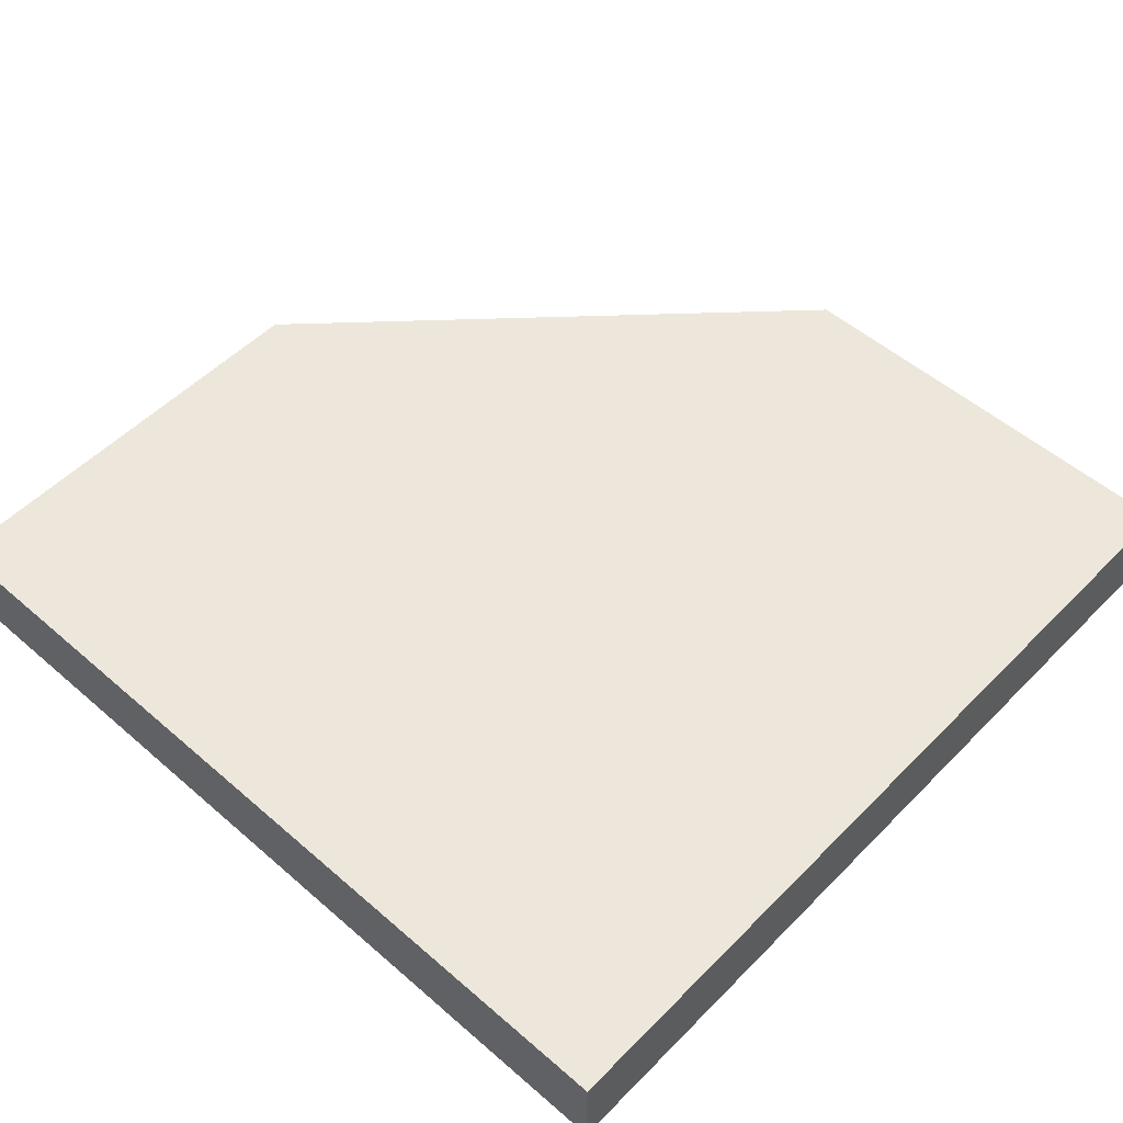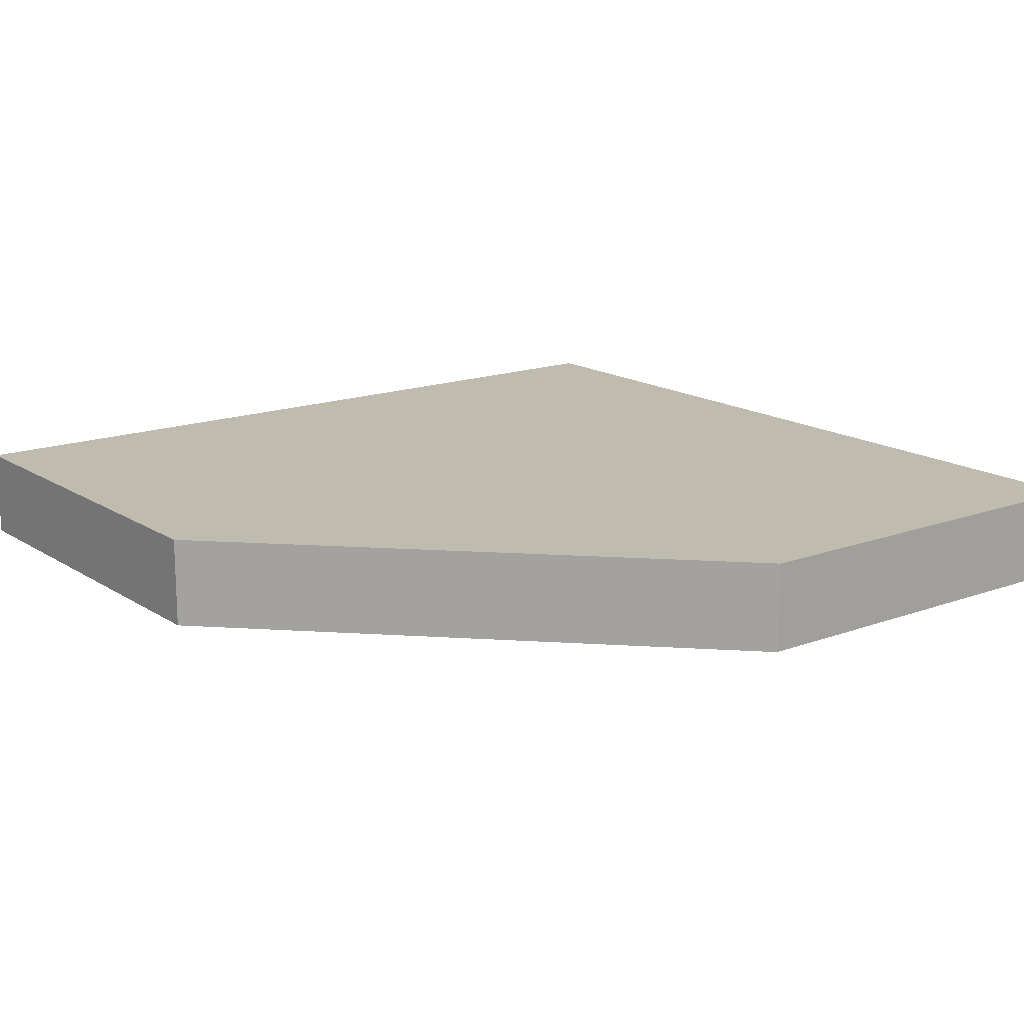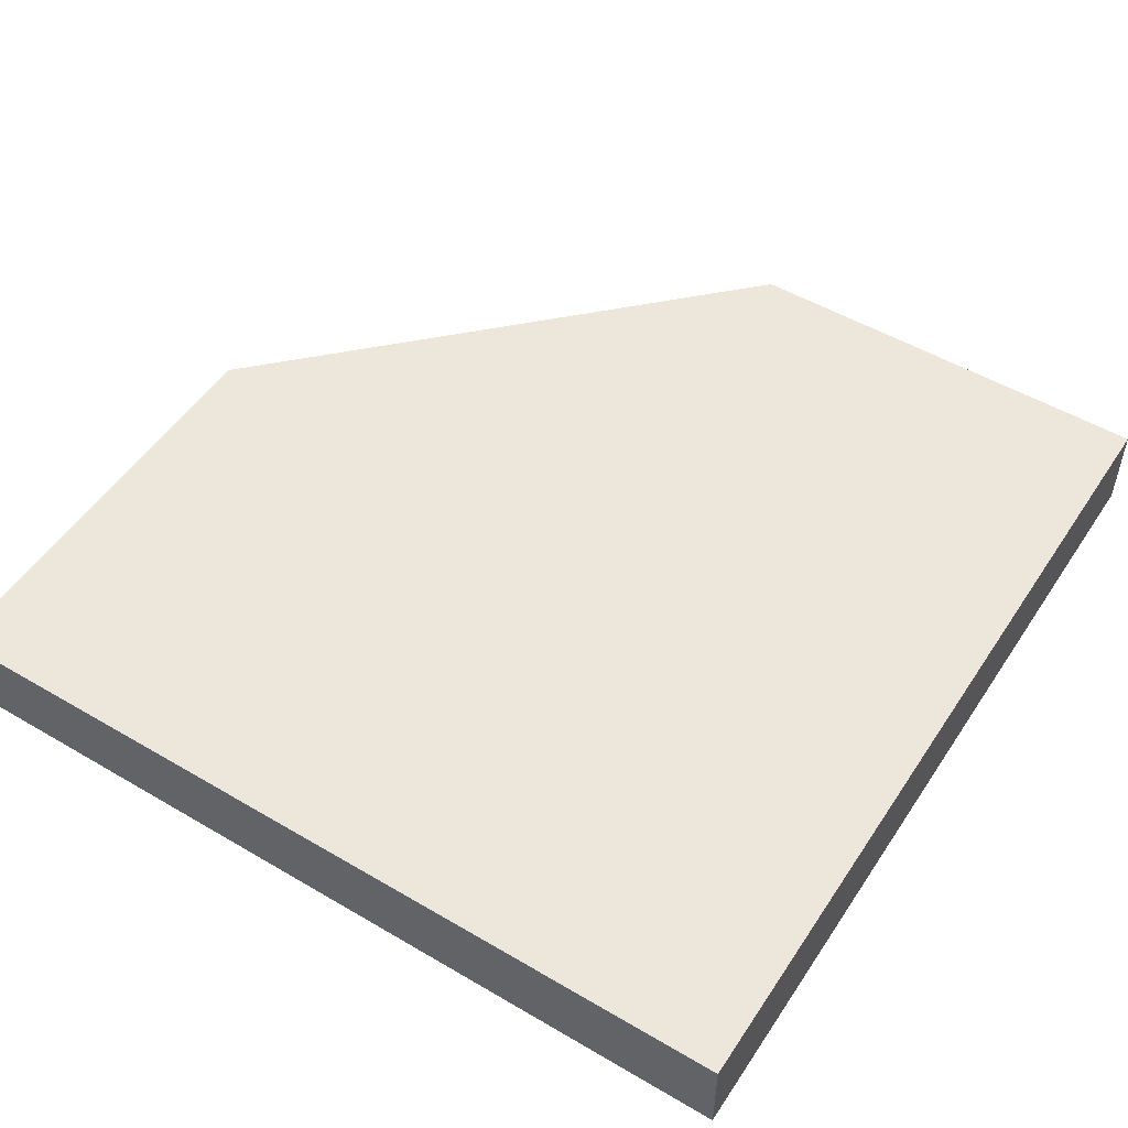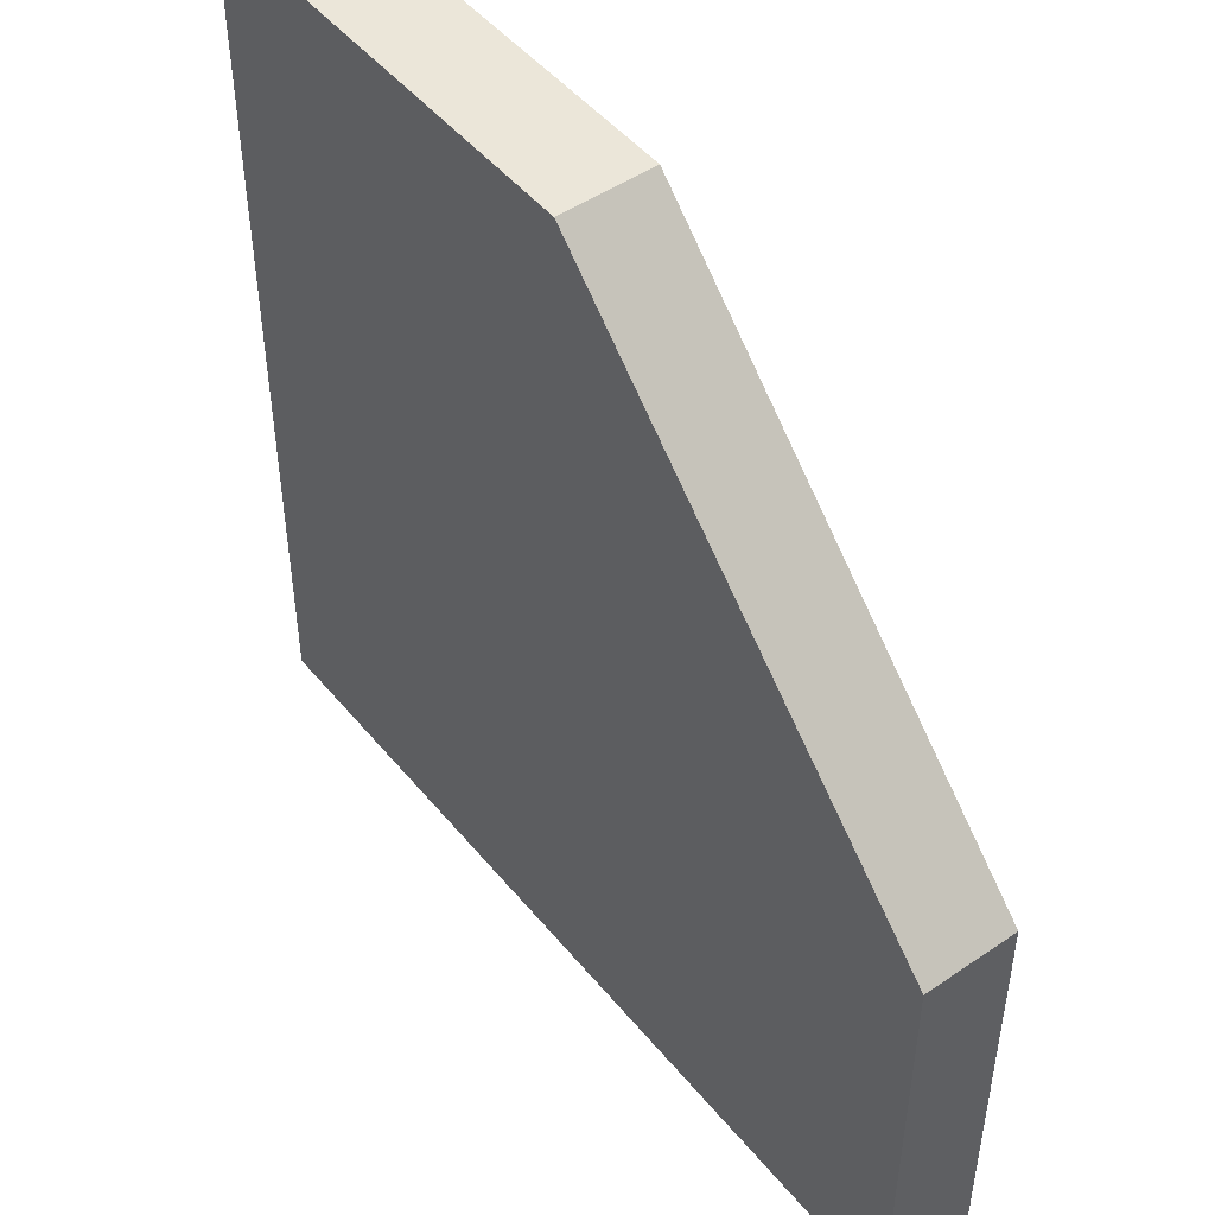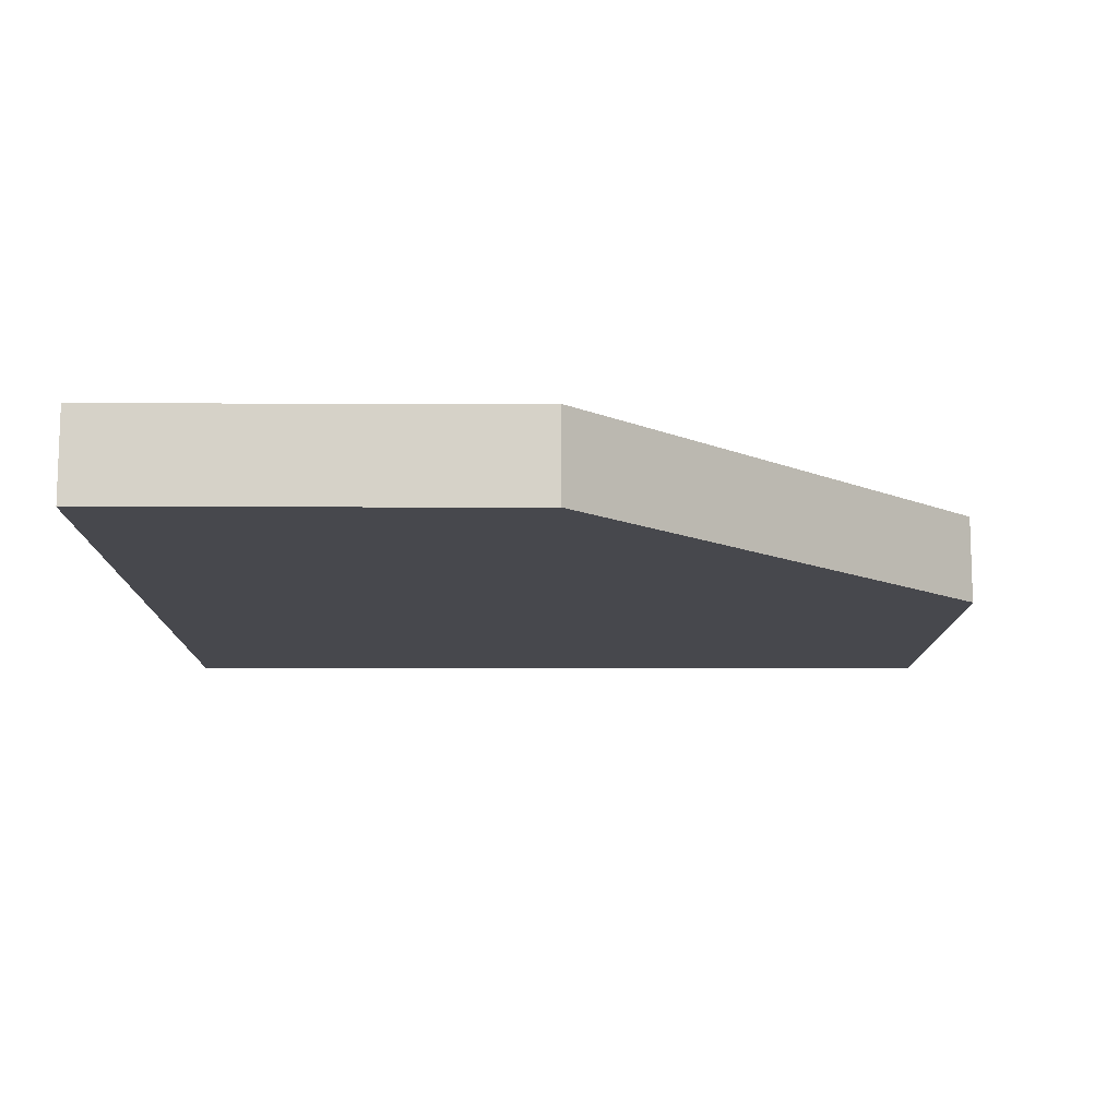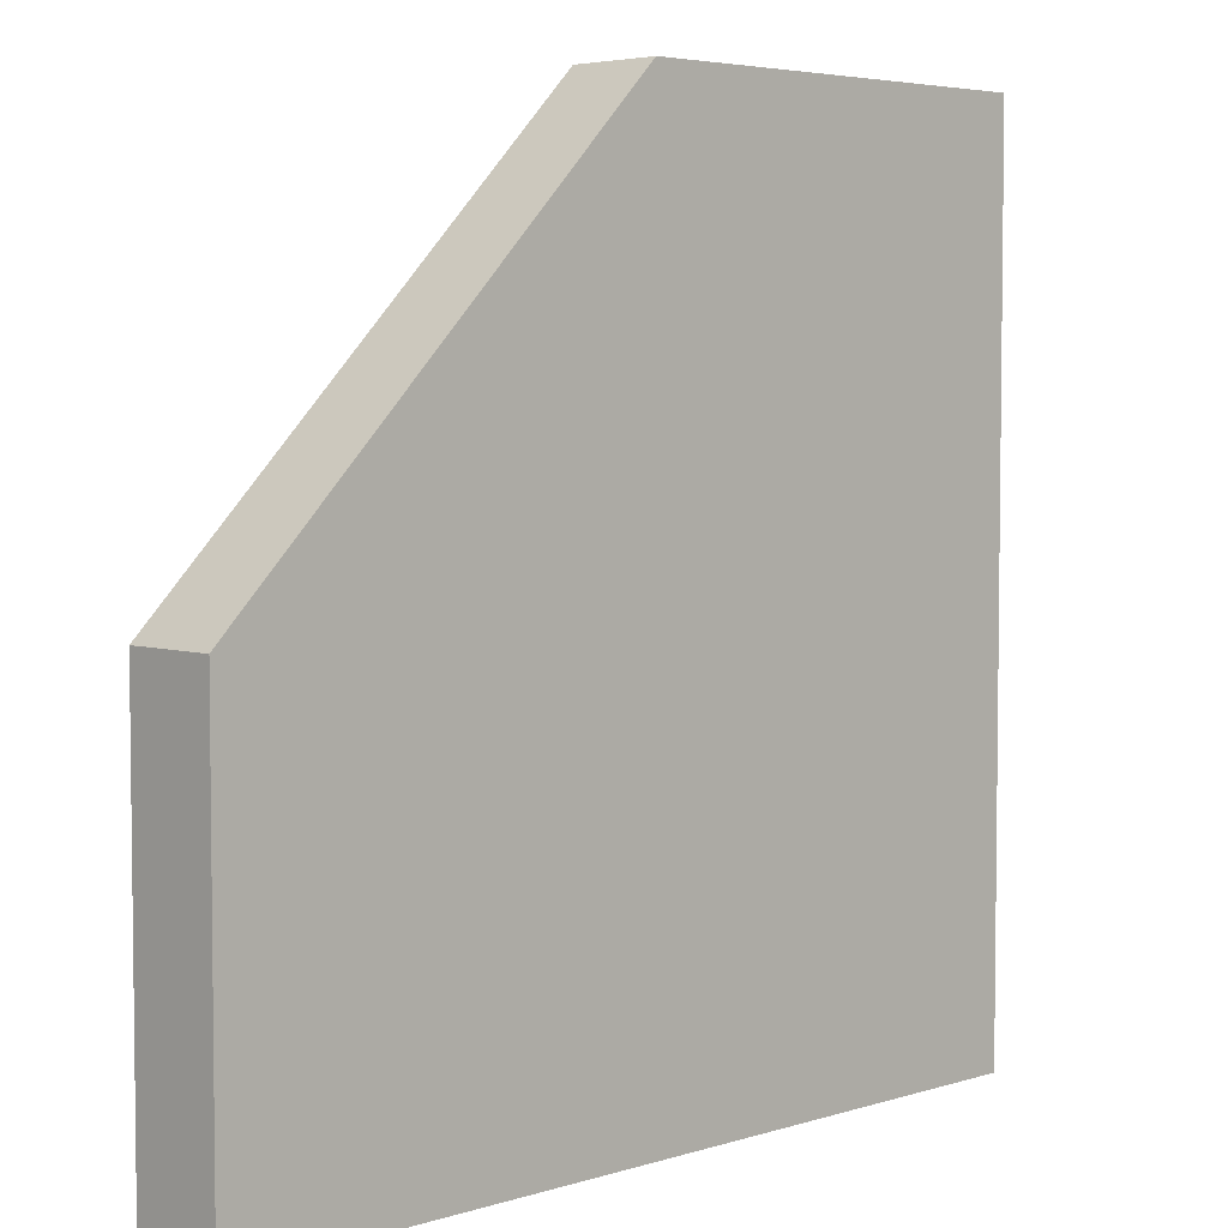
<metadata>
{"format":"obj","ext":"obj","renderer":"f3d","projection":"perspective","resolution":1024,"background":"white","views":[{"elev":52.7,"azim":132.9,"up":"+Y"},{"elev":16.0,"azim":-37.4,"up":"+Y"},{"elev":51.5,"azim":122.5,"up":"+Y"},{"elev":48.3,"azim":-127.4,"up":"+Z"},{"elev":-11.9,"azim":-90.3,"up":"+Y"},{"elev":4.6,"azim":-44.8,"up":"+Z"}]}
</metadata>
<code>
o Mesh1_Group1_Model.016
v 0.5 0 0.5
v 0 0 0.5
v -0.5 0 0
v -0.5 0 -0.5
v 0.5 0 -0.5
v 0 0.1062 0.5
v 0.5 0.1062 0.5
v -0.5 0.1062 0
v -0.5 0.1062 -0.5
v 0.5 0.1062 -0.5
f 3 4 5
f 2 7 6
f 8 2 6
f 6 7 10
f 3 9 4
f 9 5 4
f 5 7 1
f 5 1 2
f 2 3 5
f 2 1 7
f 8 3 2
f 10 9 8
f 8 6 10
f 3 8 9
f 9 10 5
f 5 10 7

</code>
